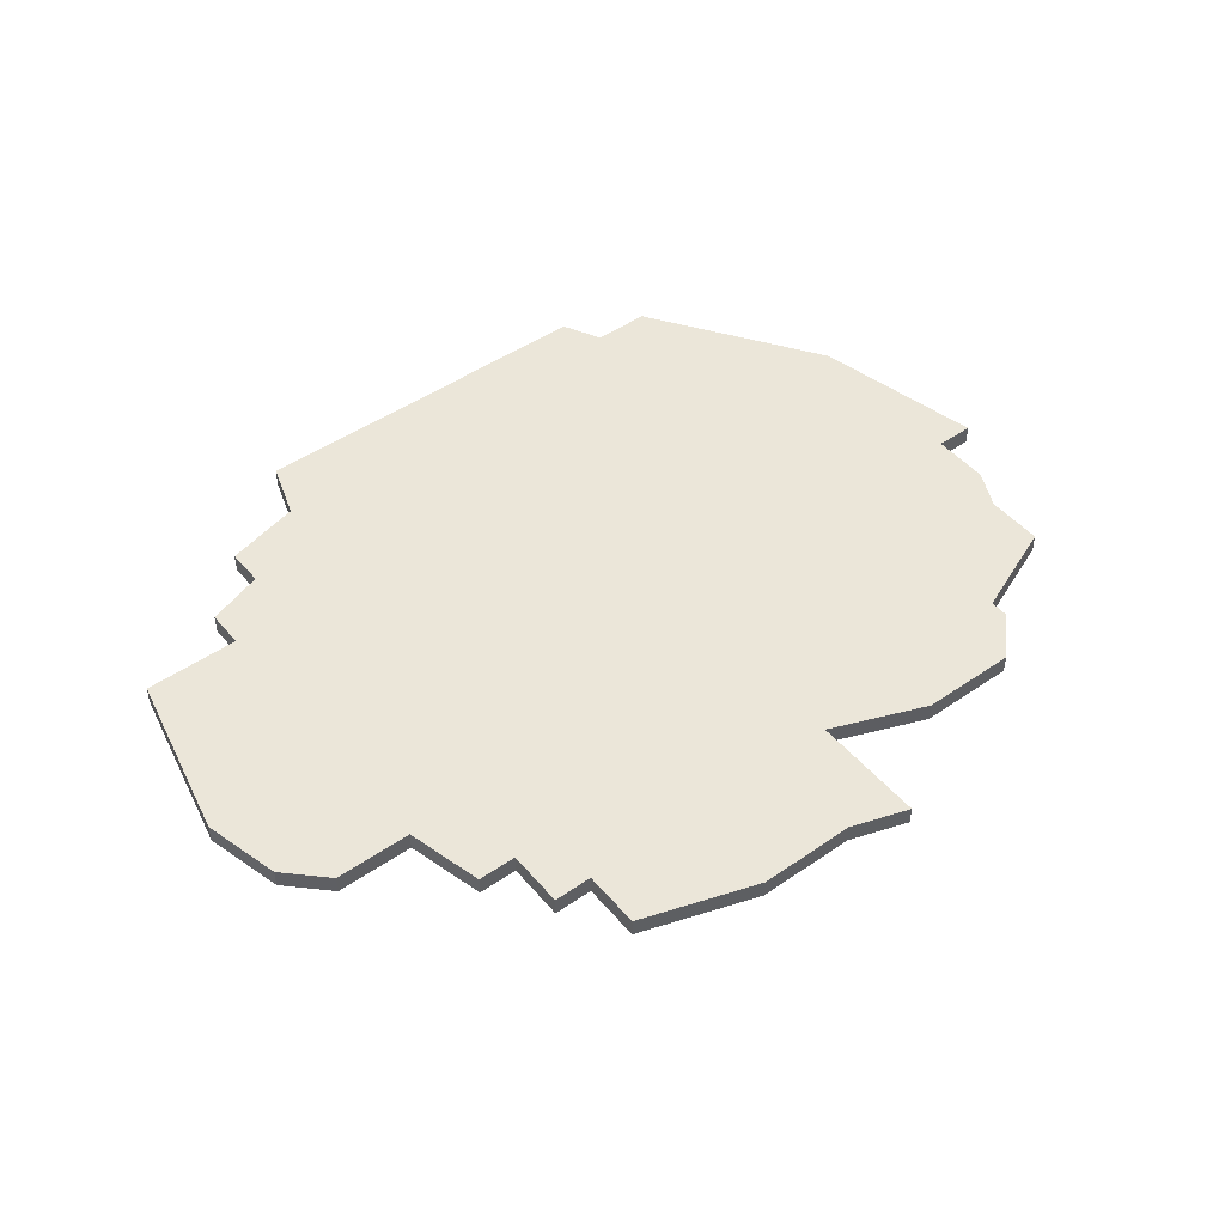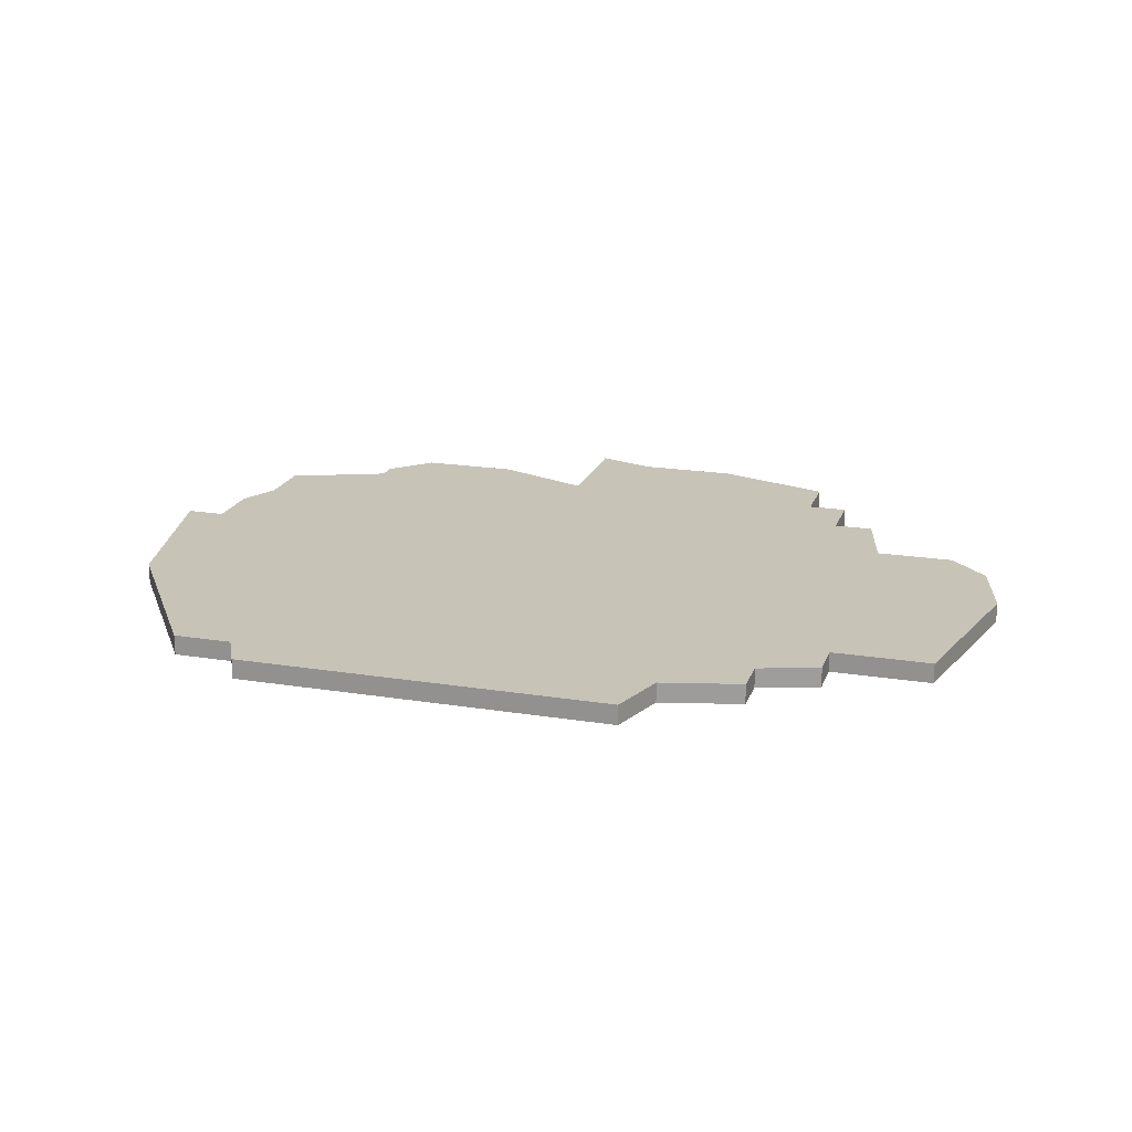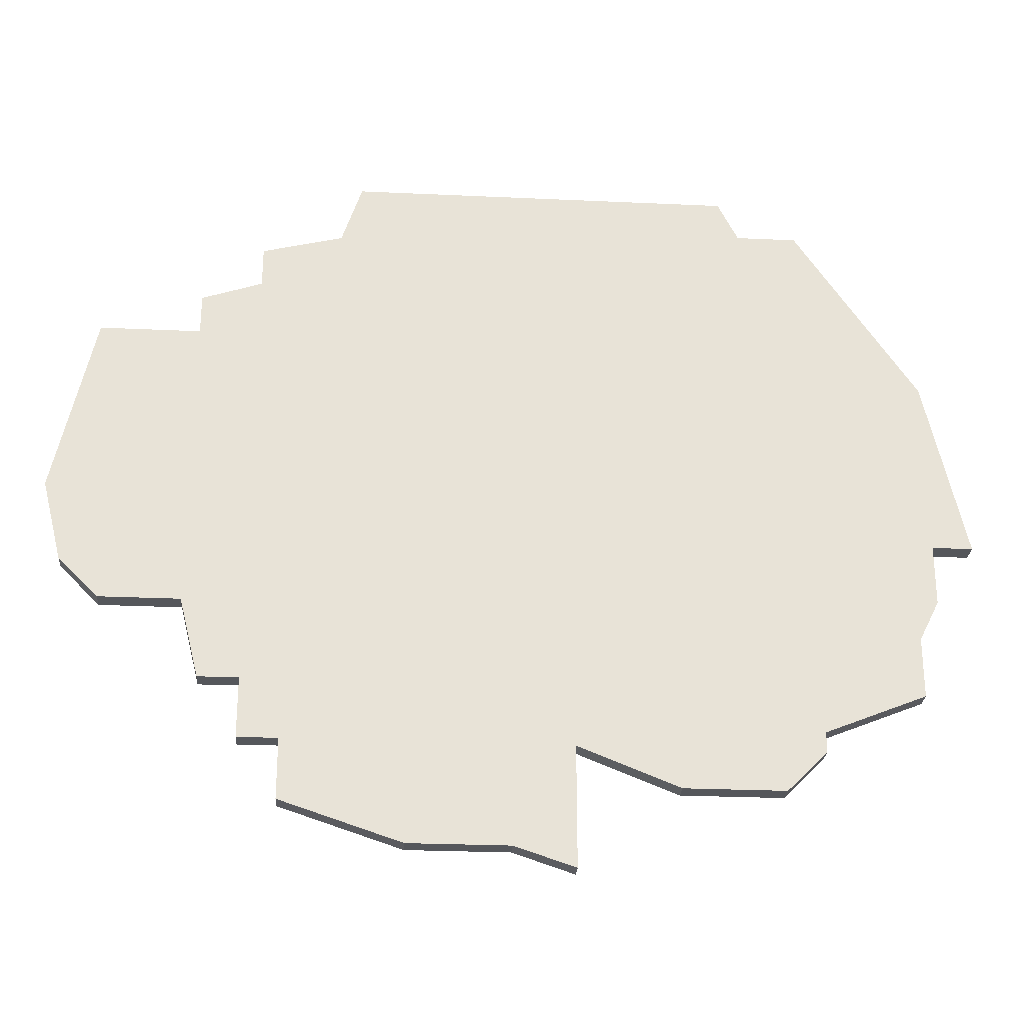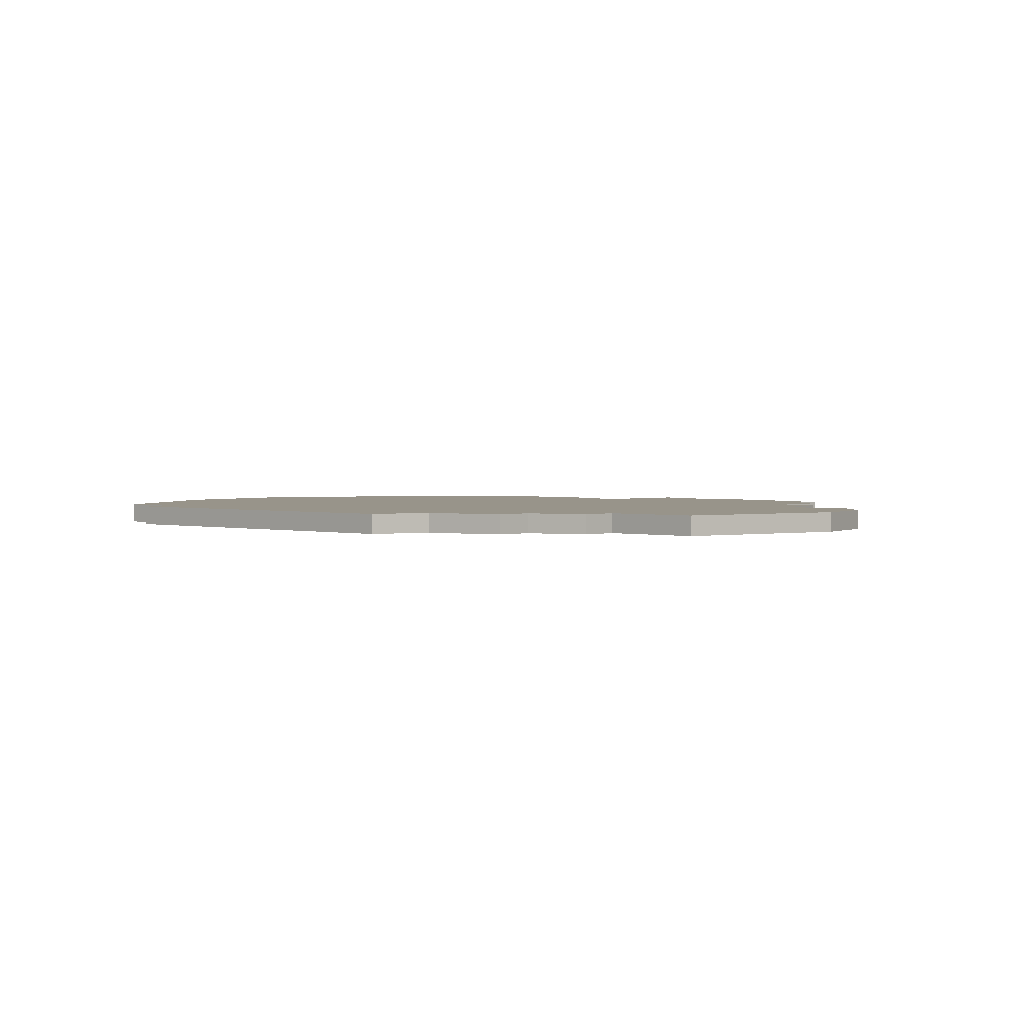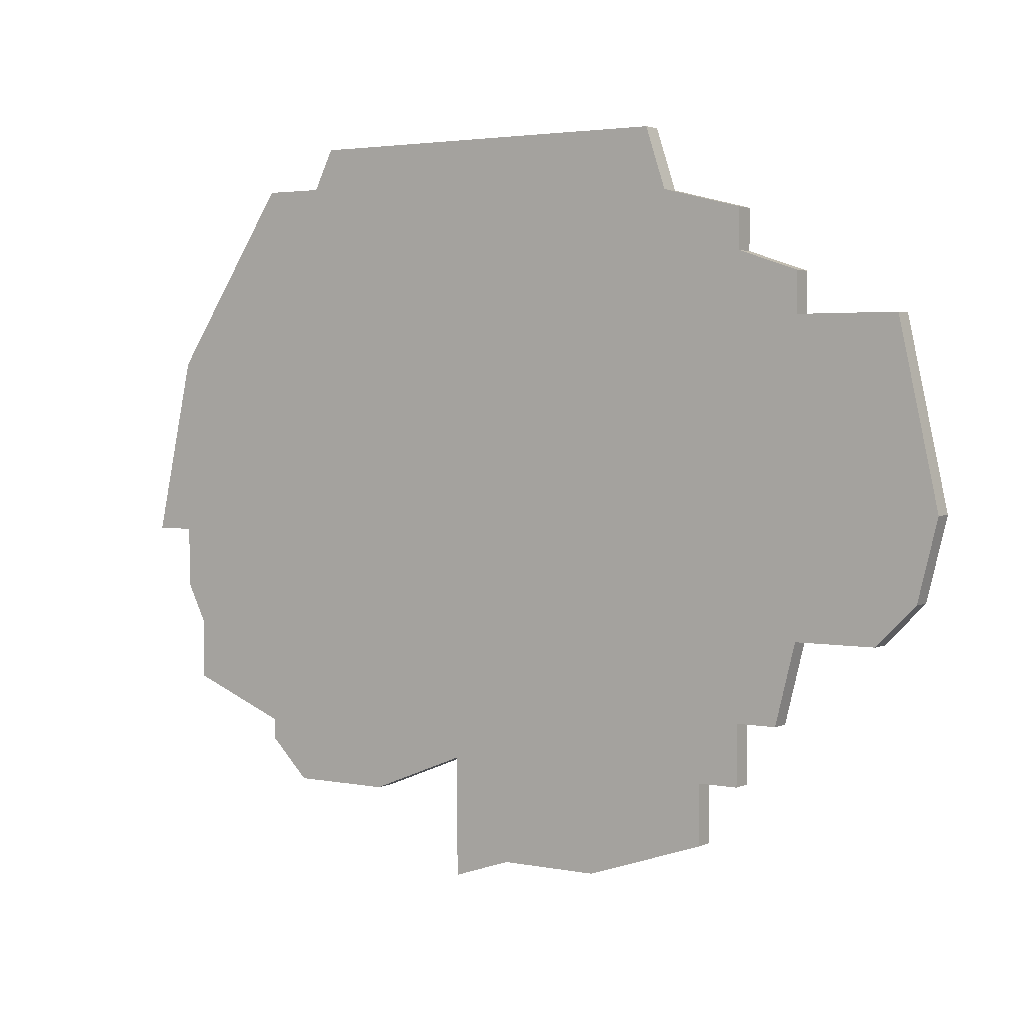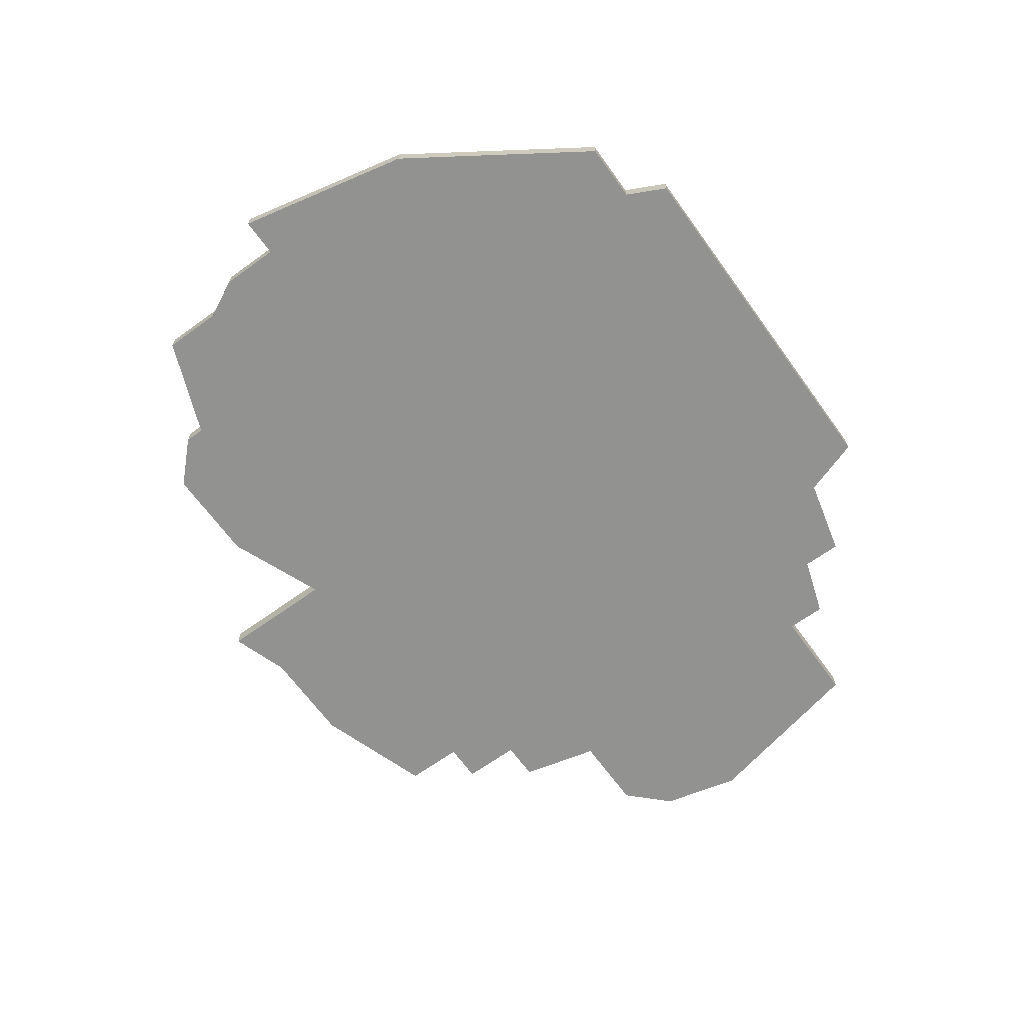
<metadata>
{"format":"obj","ext":"obj","renderer":"f3d","projection":"perspective","resolution":1024,"background":"white","views":[{"elev":47.3,"azim":-38.0,"up":"+Z"},{"elev":19.6,"azim":-163.3,"up":"+Z"},{"elev":-26.8,"azim":-4.1,"up":"+Y"},{"elev":1.8,"azim":-136.4,"up":"+Z"},{"elev":2.9,"azim":-145.9,"up":"+Y"},{"elev":-66.3,"azim":125.9,"up":"+Z"}]}
</metadata>
<code>
v 3385 -1414 0
v 3385 -1414 1
v 3393 -1424 0
v 3393 -1424 1
v 3392 -1405 0
v 3392 -1405 1
v 3392 -1403 0
v 3392 -1403 1
v 3392 -1420 0
v 3392 -1420 1
v 3400 -1396 0
v 3400 -1396 1
v 3408 -1432 0
v 3408 -1432 1
v 3416 -1429 0
v 3416 -1429 1
v 3399 -1399 0
v 3399 -1399 1
v 3423 -1398 0
v 3423 -1398 1
v 3423 -1426 0
v 3423 -1426 1
v 3423 -1427 0
v 3423 -1427 1
v 3431 -1416 0
v 3431 -1416 1
v 3389 -1420 0
v 3389 -1420 1
v 3397 -1430 0
v 3397 -1430 1
v 3397 -1427 0
v 3397 -1427 1
v 3405 -1396 0
v 3405 -1396 1
v 3388 -1420 0
v 3388 -1420 1
v 3421 -1429 0
v 3421 -1429 1
v 3429 -1407 0
v 3429 -1407 1
v 3429 -1416 0
v 3429 -1416 1
v 3429 -1419 0
v 3429 -1419 1
v 3387 -1405 0
v 3387 -1405 1
v 3420 -1398 0
v 3420 -1398 1
v 3395 -1424 0
v 3395 -1424 1
v 3395 -1400 0
v 3395 -1400 1
v 3395 -1402 0
v 3395 -1402 1
v 3395 -1427 0
v 3395 -1427 1
v 3428 -1421 0
v 3428 -1421 1
v 3428 -1424 0
v 3428 -1424 1
v 3403 -1432 0
v 3403 -1432 1
v 3411 -1433 0
v 3411 -1433 1
v 3411 -1427 0
v 3411 -1427 1
v 3386 -1418 0
v 3386 -1418 1
v 3419 -1396 0
v 3419 -1396 1
f 1 9 27
f 9 49 3
f 67 27 35
f 9 65 49
f 55 49 31
f 31 49 65
f 65 9 53
f 1 27 67
f 1 45 5
f 9 1 5
f 5 7 53
f 53 51 17
f 17 11 33
f 5 53 9
f 17 65 53
f 61 29 31
f 61 65 13
f 63 13 65
f 17 33 65
f 21 37 15
f 41 21 65
f 37 21 23
f 65 21 15
f 59 21 57
f 39 47 19
f 47 33 69
f 47 65 33
f 41 43 57
f 39 25 41
f 41 47 39
f 47 41 65
f 41 57 21
f 61 31 65
f 28 10 2
f 4 50 10
f 36 28 68
f 50 66 10
f 32 50 56
f 66 50 32
f 54 10 66
f 68 28 2
f 6 46 2
f 6 2 10
f 54 8 6
f 18 52 54
f 34 12 18
f 10 54 6
f 54 66 18
f 32 30 62
f 14 66 62
f 66 14 64
f 66 34 18
f 16 38 22
f 66 22 42
f 24 22 38
f 16 22 66
f 58 22 60
f 20 48 40
f 70 34 48
f 34 66 48
f 58 44 42
f 42 26 40
f 40 48 42
f 66 42 48
f 22 58 42
f 66 32 62
f 12 34 11
f 11 34 33
f 18 12 17
f 17 12 11
f 52 18 51
f 51 18 17
f 54 52 53
f 53 52 51
f 8 54 7
f 7 54 53
f 6 8 5
f 5 8 7
f 46 6 45
f 45 6 5
f 2 46 1
f 1 46 45
f 68 2 67
f 67 2 1
f 36 68 35
f 35 68 67
f 28 36 27
f 27 36 35
f 10 28 9
f 9 28 27
f 4 10 3
f 3 10 9
f 50 4 49
f 49 4 3
f 56 50 55
f 55 50 49
f 32 56 31
f 31 56 55
f 30 32 29
f 29 32 31
f 62 30 61
f 61 30 29
f 14 62 13
f 13 62 61
f 64 14 63
f 63 14 13
f 66 64 65
f 65 64 63
f 16 66 15
f 15 66 65
f 38 16 37
f 37 16 15
f 24 38 23
f 23 38 37
f 22 24 21
f 21 24 23
f 60 22 59
f 59 22 21
f 58 60 57
f 57 60 59
f 44 58 43
f 43 58 57
f 42 44 41
f 41 44 43
f 26 42 25
f 25 42 41
f 40 26 39
f 39 26 25
f 20 40 19
f 19 40 39
f 48 20 47
f 47 20 19
f 34 70 33
f 33 70 69
f 70 48 69
f 69 48 47

</code>
